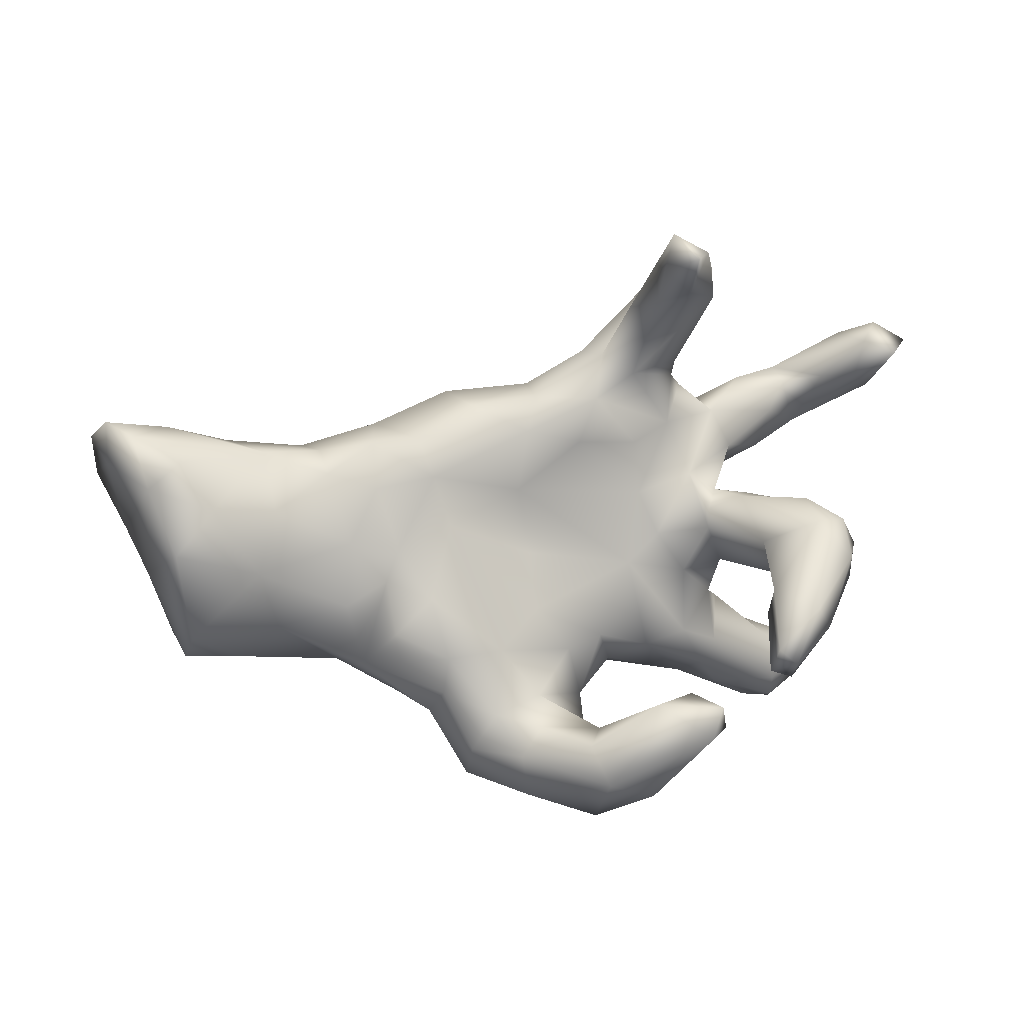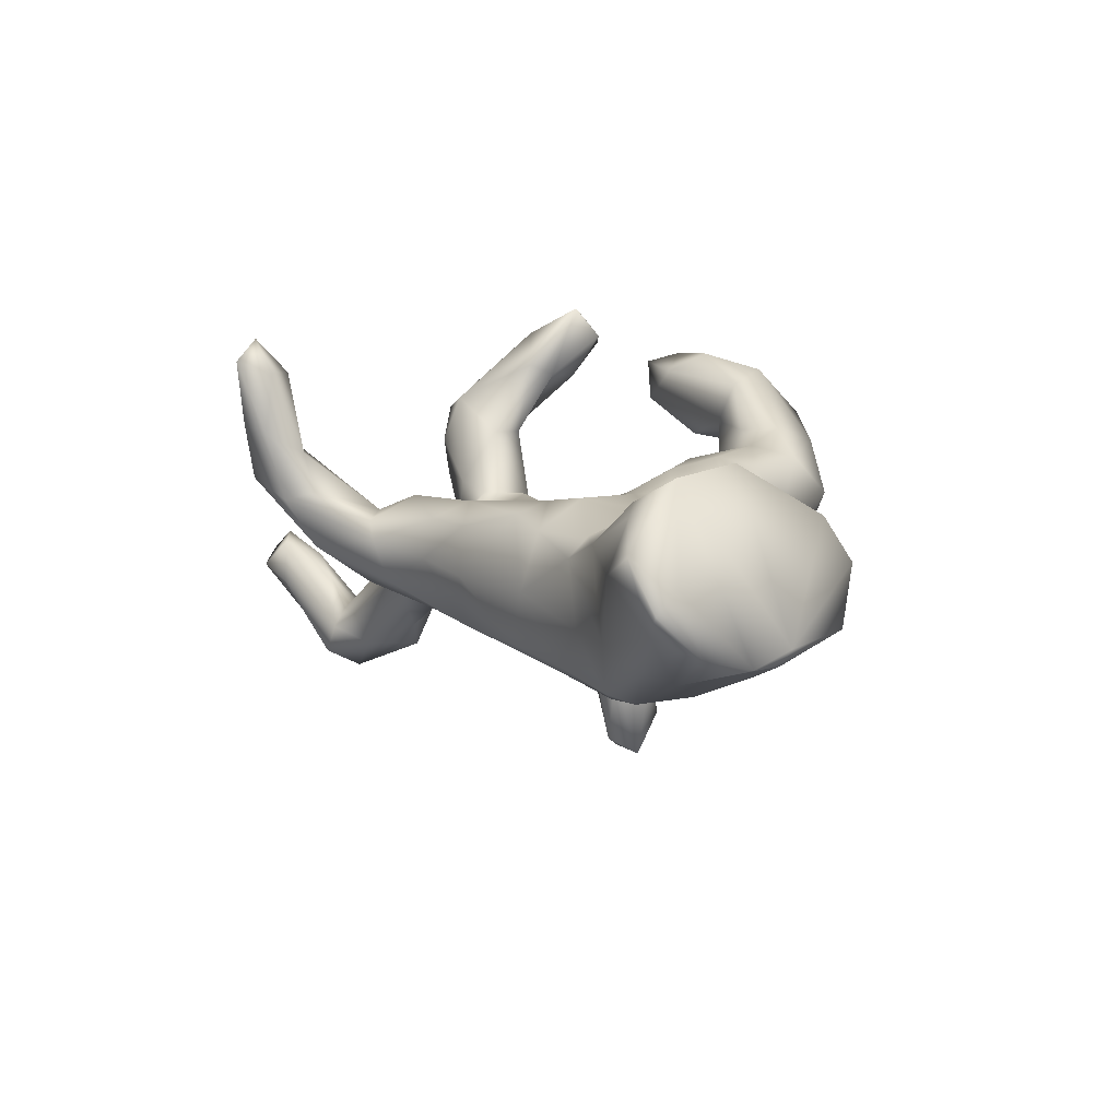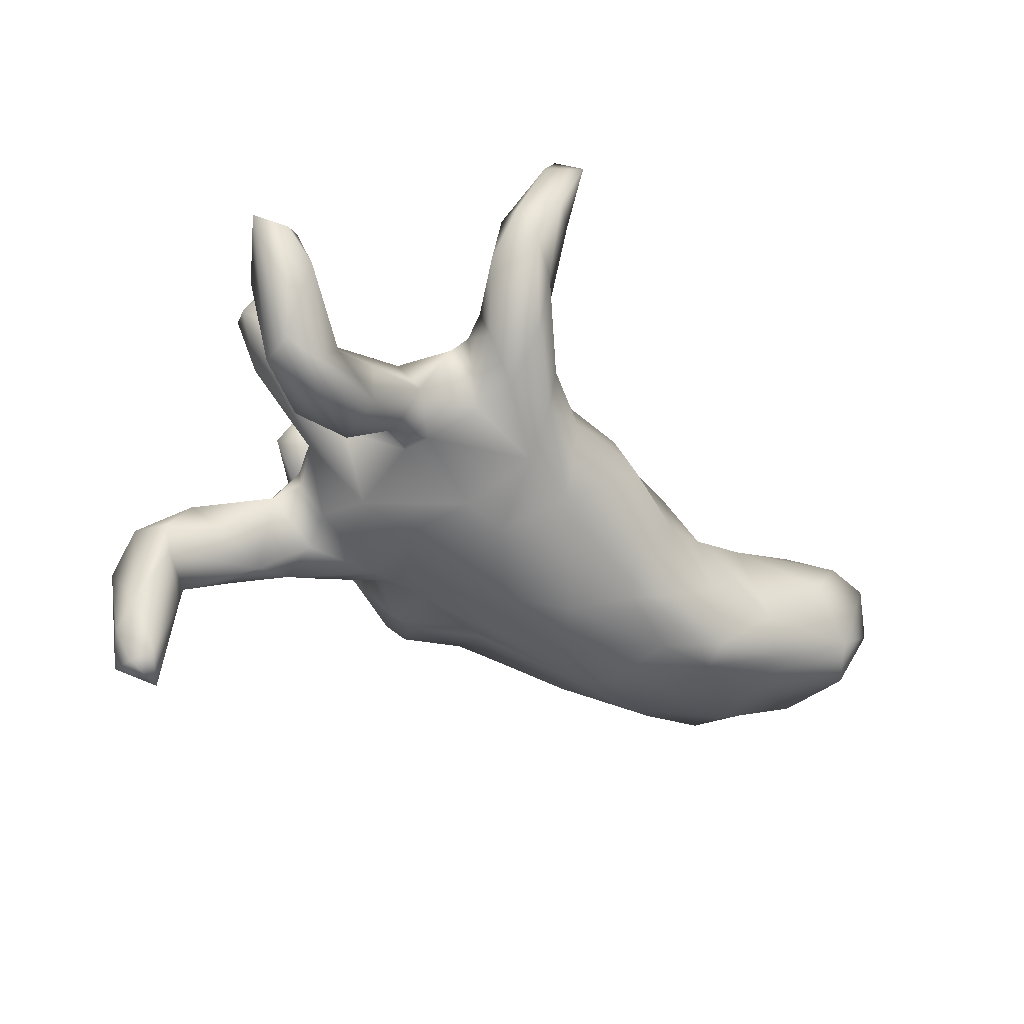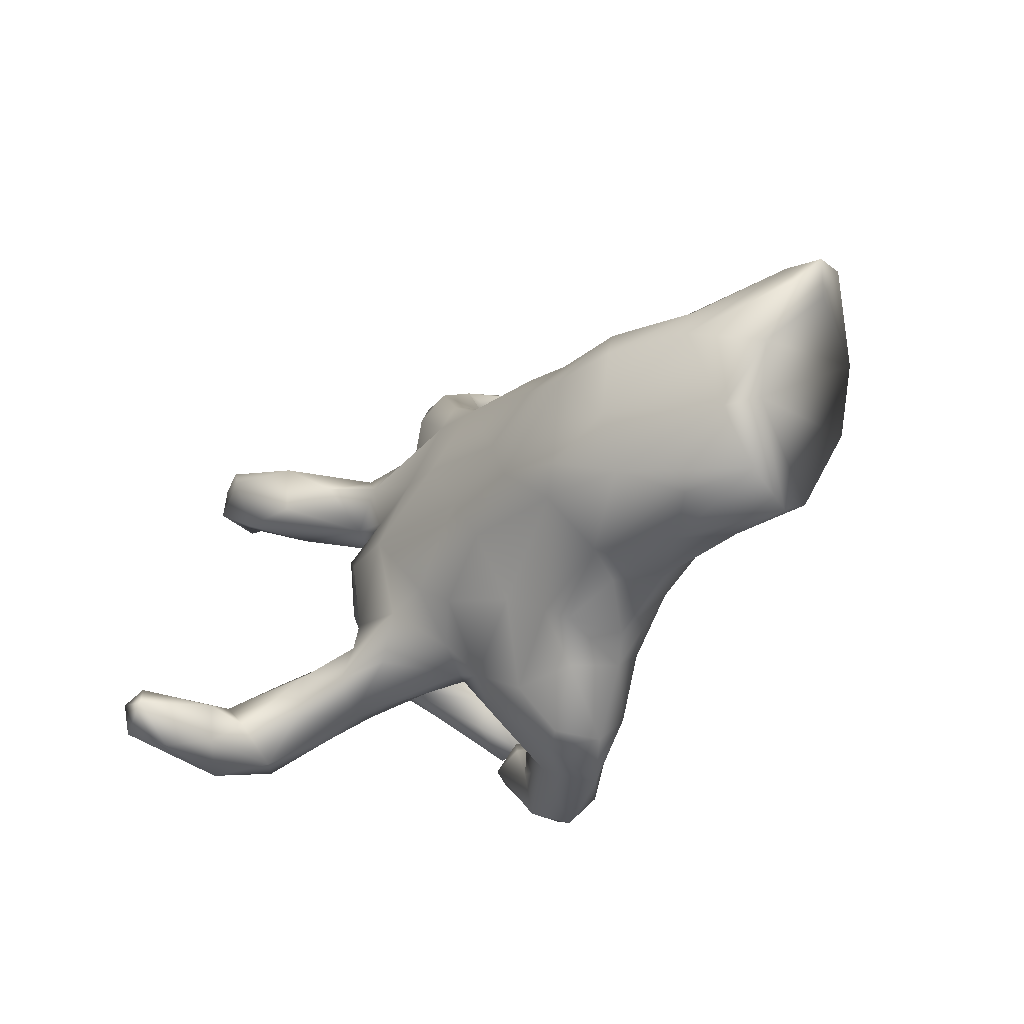
<metadata>
{"format":"obj","ext":"obj","renderer":"f3d","projection":"perspective","resolution":1024,"background":"white","views":[{"elev":8.0,"azim":-9.8,"up":"+Y"},{"elev":4.9,"azim":-111.4,"up":"+Z"},{"elev":-46.5,"azim":143.5,"up":"+Z"},{"elev":-31.0,"azim":-133.7,"up":"+Y"}]}
</metadata>
<code>
v 0.7719 0.3982 -0.05064
v 0.7119 0.3025 -0.103
v 0.6804 0.3964 -0.02989
v 0.7396 0.3733 -0.01179
v 0.6414 0.2648 -0.2359
v 0.7167 0.4329 -0.07941
v 0.6398 0.3277 -0.2301
v 0.6122 0.3209 -0.09588
v 0.6712 0.325 -0.05781
v 0.5353 0.3331 -0.1986
v 0.5846 -0.2801 -0.3751
v 0.5895 -0.3282 -0.4194
v 0.5848 0.221 -0.2039
v 0.603 -0.2928 -0.187
v 0.6492 0.41 -0.1086
v 0.6077 -0.3536 -0.2635
v 0.5798 0.3359 -0.2543
v 0.5479 0.3074 -0.162
v 0.5449 -0.2438 -0.2502
v 0.5567 -0.3123 -0.4899
v 0.5277 -0.2821 -0.4706
v 0.5201 -0.3182 -0.105
v 0.5606 -0.3678 -0.4738
v 0.5625 -0.235 -0.1913
v 0.5047 0.2492 -0.1094
v 0.4288 0.2919 -0.2228
v 0.5105 -0.3897 -0.4164
v 0.4813 0.1768 -0.1256
v 0.5878 0.01652 0.2032
v 0.4812 -0.3615 -0.3305
v 0.5341 0.281 -0.2807
v 0.4865 -0.3338 -0.5006
v 0.5677 -0.04247 0.24
v 0.4912 -0.2821 -0.3304
v 0.5571 -0.3926 -0.2625
v 0.53 0.08246 0.1199
v 0.5345 0.1919 -0.2384
v 0.4754 -0.3079 -0.2618
v 0.4614 -0.1955 -0.1819
v 0.5271 -0.3615 -0.145
v 0.4914 -0.1188 0.3558
v 0.4213 0.1898 -0.2272
v 0.4624 0.06344 0.01282
v 0.4939 0.1049 0.1892
v 0.5464 0.07241 0.2567
v 0.5176 -0.2366 -0.1135
v 0.5212 -0.0264 0.1035
v 0.5468 0.008755 0.3125
v 0.3908 -0.1348 -0.09344
v 0.3626 0.2582 -0.04324
v 0.3851 -0.3003 -0.1974
v 0.4396 0.0176 -0.01681
v 0.4797 -0.37 -0.1898
v 0.4493 0.3153 -0.1646
v 0.5036 -0.1008 0.2835
v 0.4057 0.1848 -0.06119
v 0.4209 0.09677 0.03088
v 0.3924 -0.3184 -0.106
v 0.5172 -0.05609 0.2089
v 0.4578 -0.04704 0.2054
v 0.4903 0.07179 0.2755
v 0.3842 0.1017 0.1072
v 0.3413 0.1564 -0.09119
v 0.3459 0.1079 0.05025
v 0.3543 -0.03172 0.06575
v 0.3736 -0.2163 -0.04004
v 0.2864 -0.2408 -0.1686
v 0.4046 -0.147 0.3209
v 0.3385 0.2225 -0.1788
v 0.4068 -0.2045 0.3908
v 0.298 -0.09591 -0.1159
v 0.4525 -0.0724 0.41
v 0.3008 0.1381 0.02035
v 0.3602 -0.2211 -0.2034
v 0.3702 0.09183 -0.0872
v 0.3862 -0.02027 -0.03708
v 0.3674 0.1408 -0.04782
v 0.3155 0.2682 -0.087
v 0.4032 0.02428 0.2066
v 0.3623 -0.1381 0.4597
v 0.3249 0.07459 0.08795
v 0.3447 -0.263 -0.03896
v 0.2892 -0.05795 0.02648
v 0.3476 -0.104 -0.06175
v 0.2508 0.2047 -0.129
v 0.3792 -0.09362 0.3241
v 0.3844 -0.04709 0.3442
v 0.253 0.242 0.02491
v 0.4006 -0.1693 0.4446
v 0.3059 0.4837 0.1
v 0.3539 -0.1093 -0.0192
v 0.2814 0.3166 0.004437
v 0.3242 0.03605 0.08631
v 0.2935 0.5521 0.2006
v 0.3623 -0.1888 0.4035
v 0.2472 0.3984 -0.002631
v 0.29 -0.1805 0.03476
v 0.2608 0.567 0.1285
v 0.2946 0.4992 0.2111
v 0.2568 0.3383 0.03649
v 0.2574 0.1349 -0.1017
v 0.3143 -0.2942 -0.1104
v 0.3058 -0.3185 0.3035
v 0.2078 -0.203 0.05231
v 0.2515 0.3696 0.08706
v 0.2193 0.5104 0.3301
v 0.2525 0.5846 0.3288
v 0.2817 -0.1645 -0.1423
v 0.2418 0.462 0.007235
v 0.2357 -0.3401 0.2152
v 0.1804 0.4677 -0.001517
v 0.2208 0.5952 0.2314
v 0.196 -0.2243 -0.1347
v 0.2865 -0.2683 0.3513
v 0.2197 0.02753 0.08859
v 0.1471 -0.1408 -0.1542
v 0.1978 0.5241 0.08821
v 0.1715 0.3651 -0.0711
v 0.05454 0.2694 -0.1178
v 0.1952 0.4864 0.176
v 0.2722 0.01383 -0.1584
v 0.19 0.2814 -0.07121
v 0.1777 0.2067 0.05906
v 0.1726 0.3442 0.06718
v 0.1827 0.5625 0.2112
v 0.2171 0.5728 0.3935
v 0.1705 0.5531 0.3277
v 0.1566 0.4756 0.1041
v 0.1885 0.1057 0.05332
v 0.1695 -0.03558 0.05135
v 0.1817 0.6187 0.35
v 0.2442 -0.2549 0.2772
v 0.1129 0.3803 0.05052
v 0.168 0.01783 -0.1795
v 0.1046 0.1344 -0.1598
v 0.1617 -0.4439 0.3161
v 0.1983 -0.4244 0.2816
v 0.135 -0.2334 0.02739
v 0.1671 -0.3184 0.2062
v 0.0929 0.2979 0.09835
v 0.1682 -0.2621 0.3313
v 0.1294 -0.3884 0.1915
v 0.1097 -0.2406 -0.008678
v 0.01917 0.1278 -0.1735
v 0.06398 -0.121 -0.1582
v 0.1026 -0.1707 0.09909
v 0.1436 -0.4586 0.2237
v 0.2632 -0.3255 0.3685
v -0.05582 0.1174 0.05887
v 0.06184 0.2119 0.08507
v 0.1402 -0.3271 0.3671
v 0.07434 0.3577 -0.06246
v -0.02133 0.3005 0.0612
v 0.07316 -0.3274 0.2319
v 0.07887 0.3862 0.01707
v 0.03427 -0.3498 0.02157
v -0.05144 0.2486 -0.1361
v 0.07114 -0.2976 0.05448
v 0.07466 -0.2127 -0.07606
v 0.00934 -0.1591 -0.1303
v 0.06336 -0.3498 0.1343
v -0.04303 0.2355 0.09313
v -0.027 0.3208 -0.01277
v -0.00525 -0.3012 -0.06602
v 0.01379 -0.4332 0.1288
v -0.02582 -0.2823 0.1284
v 0.04063 -0.1982 0.09346
v -0.1073 -0.1823 0.168
v -0.03609 -0.3238 0.2192
v 0.0732 -0.4159 0.3349
v -0.08165 -0.4428 0.05473
v -0.1289 -0.2 -0.105
v -0.1385 -0.09883 -0.1934
v 0.04226 -0.3459 0.3053
v -0.1481 0.2853 0.05475
v 0.06258 -0.4958 0.2495
v -0.076 -0.3813 0.2216
v -0.03473 -0.008307 0.06465
v -0.2014 0.06439 -0.2145
v -0.07842 -0.004045 -0.1988
v -0.02967 -0.1146 0.1094
v -0.07959 -0.3428 -0.02665
v -0.1864 0.3059 -0.03232
v -0.1212 -0.3038 0.1916
v -0.1665 -0.4384 0.102
v -0.05981 -0.4627 0.199
v -0.1927 0.0496 0.07831
v -0.122 -0.4291 0.02799
v -0.3407 -0.1089 -0.2032
v -0.2432 -0.01894 -0.2232
v -0.2116 -0.1937 0.1756
v -0.2065 -0.3372 -0.01523
v -0.1649 -0.3747 0.1701
v -0.238 -0.3143 0.08377
v -0.2196 -0.2643 0.1543
v -0.2447 0.2255 -0.1507
v -0.2574 0.2249 0.08092
v -0.1944 -0.237 -0.06885
v -0.2286 0.151 0.1024
v -0.2908 0.1523 -0.199
v -0.2994 0.01456 0.115
v -0.2421 -0.08079 0.1545
v -0.3638 0.1847 -0.1779
v -0.2596 -0.2791 -0.07118
v -0.3286 0.2416 -0.05026
v -0.2944 -0.2845 0.03357
v -0.3239 -0.04831 0.1174
v -0.3412 0.1319 0.1123
v -0.3666 -0.2154 0.07956
v -0.3798 -0.06249 -0.2295
v -0.3426 0.2137 0.05675
v -0.3405 -0.2173 -0.03358
v -0.3099 -0.1492 0.1447
v -0.4071 0.1046 -0.2335
v -0.4136 -0.2171 0.01993
v -0.4705 0.1947 -0.1041
v -0.5049 -0.1215 -0.1949
v -0.3978 -0.103 0.07379
v -0.5253 0.1082 -0.2274
v -0.3903 0.02333 0.09073
v -0.441 0.1973 0.01621
v -0.5194 0.1614 -0.207
v -0.6031 -0.1786 -0.1224
v -0.5031 -0.009409 -0.2237
v -0.4294 0.1554 0.05232
v -0.3896 -0.209 -0.1343
v -0.5298 -0.1426 0.05771
v -0.5521 0.1995 0.04901
v -0.6019 -0.2072 0.01499
v -0.6172 0.2078 -0.108
v -0.5348 0.08907 0.1026
v -0.6969 -0.1544 0.09683
v -0.721 -0.06346 -0.1465
v -0.6541 0.1009 0.1504
v -0.5252 -0.2174 -0.06465
v -0.7101 -0.2017 0.0193
v -0.5683 -0.02641 0.1278
v -0.7331 -0.1717 -0.08837
v -0.7259 0.0212 0.1875
v -0.6743 0.1588 -0.155
v -0.7102 0.1929 0.1274
v -0.7788 -0.05675 -0.1112
v -0.6738 0.1015 -0.1771
v -0.7744 0.1466 0.1675
v -0.8011 0.2401 0.1089
v -0.8197 0.03204 -0.1361
v -0.8512 0.1777 -0.000609
v -0.8732 0.1473 -0.1101
v -0.8509 0.263 0.0518
v -0.8288 0.2152 -0.07535
v -0.881 0.2281 -0.03784
v -0.7343 0.2482 0.01372
f 76 47 65
f 168 202 191
f 93 79 81
f 79 93 65
f 59 60 65
f 47 59 65
f 65 60 79
f 168 191 184
f 84 76 91
f 154 161 166
f 154 166 169
f 169 166 184
f 169 184 177
f 193 177 184
f 142 110 147
f 139 110 142
f 142 147 165
f 139 142 154
f 154 142 161
f 147 176 165
f 176 170 186
f 94 90 98
f 98 90 109
f 98 117 112
f 125 117 128
f 120 125 128
f 105 90 99
f 99 120 124
f 124 120 128
f 105 99 124
f 45 36 44
f 44 62 61
f 61 62 79
f 79 62 81
f 47 29 33
f 33 59 47
f 250 243 248
f 222 219 240
f 219 243 240
f 219 224 243
f 203 214 222
f 200 214 203
f 200 179 214
f 200 157 179
f 27 35 30
f 34 30 38
f 12 11 16
f 24 11 19
f 14 16 11
f 210 217 224
f 210 189 217
f 214 210 224
f 214 224 219
f 214 219 222
f 23 35 27
f 23 16 35
f 12 16 23
f 34 32 30
f 19 21 34
f 19 11 21
f 32 27 30
f 23 27 32
f 12 23 20
f 21 32 34
f 20 23 32
f 21 20 32
f 11 20 21
f 12 20 11
f 246 247 248
f 196 200 203
f 157 200 196
f 31 37 42
f 5 37 31
f 5 13 37
f 247 251 248
f 251 250 248
f 230 240 250
f 252 230 250
f 222 240 230
f 230 216 222
f 216 203 222
f 205 203 216
f 183 157 196
f 42 69 26
f 26 31 42
f 17 26 10
f 7 5 31
f 26 17 31
f 17 7 31
f 53 35 40
f 35 16 40
f 74 38 51
f 51 38 53
f 30 53 38
f 30 35 53
f 67 74 51
f 39 19 74
f 19 38 74
f 19 34 38
f 250 240 243
f 234 241 244
f 231 228 234
f 208 211 225
f 208 199 211
f 199 197 211
f 33 41 55
f 103 148 137
f 137 148 136
f 148 151 170
f 170 151 174
f 136 148 170
f 99 94 107
f 94 112 107
f 131 112 125
f 131 125 127
f 99 107 106
f 48 45 61
f 33 48 41
f 72 41 48
f 48 61 72
f 87 86 80
f 86 95 80
f 55 41 70
f 68 55 70
f 68 70 95
f 95 70 89
f 86 68 95
f 148 114 141
f 151 148 141
f 107 112 131
f 106 126 127
f 126 131 127
f 106 107 126
f 72 61 87
f 80 72 87
f 89 41 72
f 73 115 93
f 41 89 70
f 89 80 95
f 199 162 197
f 149 150 162
f 129 88 123
f 129 73 88
f 73 50 88
f 175 183 197
f 162 175 197
f 162 153 175
f 153 163 175
f 140 153 162
f 100 92 122
f 88 92 100
f 50 92 88
f 78 92 50
f 9 3 8
f 2 4 9
f 2 1 4
f 153 155 163
f 133 155 153
f 117 155 133
f 109 118 111
f 109 96 118
f 96 100 122
f 100 96 105
f 3 6 15
f 117 111 155
f 171 186 185
f 192 185 194
f 228 241 234
f 231 225 228
f 56 50 73
f 155 111 152
f 228 230 252
f 221 230 228
f 216 230 221
f 205 216 221
f 183 196 205
f 163 157 183
f 54 26 78
f 54 10 26
f 18 10 54
f 8 10 18
f 17 10 15
f 15 7 17
f 51 53 102
f 53 58 102
f 53 40 58
f 40 14 22
f 16 14 40
f 204 198 192
f 172 164 182
f 159 164 160
f 67 102 113
f 67 51 102
f 14 24 46
f 22 14 46
f 236 235 229
f 226 215 235
f 172 182 198
f 205 196 203
f 188 185 192
f 171 185 188
f 171 156 165
f 158 165 156
f 100 124 88
f 43 47 52
f 167 168 166
f 184 166 168
f 184 191 195
f 165 158 161
f 158 166 161
f 193 184 195
f 185 193 194
f 193 195 194
f 142 165 161
f 186 177 193
f 185 186 193
f 165 176 186
f 171 165 186
f 98 109 111
f 111 117 98
f 109 90 96
f 128 117 133
f 1 6 4
f 4 6 3
f 4 3 9
f 96 90 105
f 124 128 133
f 140 133 153
f 100 105 124
f 88 124 140
f 124 133 140
f 150 140 162
f 123 88 140
f 123 140 150
f 44 36 62
f 36 43 57
f 36 57 62
f 62 64 81
f 93 81 73
f 36 29 43
f 29 47 43
f 156 138 158
f 89 72 80
f 126 107 131
f 194 209 206
f 194 195 209
f 164 138 156
f 143 138 164
f 138 104 146
f 102 104 138
f 82 104 102
f 82 97 104
f 215 209 227
f 206 209 215
f 66 97 82
f 237 239 232
f 227 237 232
f 209 218 227
f 207 220 218
f 209 207 218
f 97 91 83
f 66 91 97
f 49 84 91
f 76 65 91
f 227 218 237
f 24 14 11
f 198 204 226
f 223 238 217
f 223 226 235
f 217 226 223
f 189 226 217
f 189 198 226
f 189 172 198
f 173 172 189
f 233 242 246
f 233 238 242
f 233 217 238
f 210 190 189
f 190 173 189
f 180 173 190
f 224 233 243
f 224 217 233
f 179 180 190
f 144 180 179
f 233 246 243
f 214 179 190
f 248 243 246
f 190 210 214
f 151 141 174
f 141 114 132
f 114 103 132
f 86 59 68
f 68 59 55
f 59 33 55
f 119 144 157
f 49 46 39
f 26 69 78
f 249 252 250
f 247 249 251
f 251 249 250
f 5 2 13
f 13 8 18
f 13 18 25
f 13 28 37
f 85 69 63
f 85 78 69
f 122 78 85
f 85 135 119
f 85 119 122
f 119 135 144
f 246 244 247
f 37 28 63
f 42 37 63
f 28 77 63
f 42 63 69
f 75 121 101
f 85 63 101
f 101 135 85
f 242 244 246
f 101 121 135
f 232 239 242
f 66 49 91
f 76 84 71
f 49 108 84
f 84 108 71
f 232 229 227
f 236 229 232
f 46 49 66
f 60 86 87
f 33 29 48
f 87 61 79
f 48 29 45
f 44 61 45
f 120 106 127
f 99 106 120
f 90 94 99
f 120 127 125
f 112 117 125
f 94 98 112
f 147 136 176
f 147 137 136
f 110 137 147
f 170 177 186
f 174 169 177
f 170 174 177
f 103 137 110
f 174 154 169
f 141 154 174
f 141 132 154
f 132 139 154
f 132 110 139
f 103 110 132
f 60 59 86
f 29 36 45
f 176 136 170
f 1 5 7
f 1 2 5
f 152 157 163
f 155 152 163
f 118 119 152
f 111 118 152
f 118 96 122
f 3 15 10
f 8 3 10
f 6 7 15
f 6 1 7
f 171 188 182
f 182 192 198
f 182 188 192
f 182 156 171
f 164 156 182
f 22 82 58
f 40 22 58
f 204 194 206
f 192 194 204
f 143 164 159
f 102 138 143
f 143 113 102
f 58 82 102
f 22 66 82
f 22 46 66
f 235 215 229
f 215 227 229
f 212 206 215
f 212 204 206
f 212 215 226
f 204 212 226
f 207 201 220
f 138 146 158
f 166 158 167
f 130 149 178
f 76 52 47
f 83 65 93
f 83 93 115
f 83 115 130
f 181 178 187
f 168 187 202
f 207 202 201
f 91 65 83
f 97 83 130
f 146 104 130
f 146 130 181
f 130 178 181
f 181 187 168
f 213 202 207
f 191 202 213
f 209 213 207
f 97 130 104
f 167 146 181
f 167 181 168
f 195 191 209
f 209 191 213
f 158 146 167
f 160 164 172
f 145 159 160
f 116 113 159
f 113 143 159
f 67 113 116
f 71 108 116
f 108 67 116
f 108 74 67
f 49 74 108
f 49 39 74
f 24 19 39
f 46 24 39
f 236 232 242
f 238 236 242
f 235 236 238
f 223 235 238
f 160 172 173
f 160 173 145
f 116 159 145
f 134 116 145
f 134 71 116
f 134 145 180
f 121 71 134
f 144 134 180
f 135 134 144
f 157 144 179
f 135 121 134
f 145 173 180
f 237 234 239
f 237 231 234
f 220 231 237
f 218 220 237
f 201 208 220
f 201 199 208
f 187 201 202
f 187 199 201
f 149 187 178
f 130 129 149
f 115 73 129
f 75 77 64
f 62 57 64
f 57 75 64
f 57 43 75
f 239 234 244
f 242 239 244
f 220 225 231
f 220 208 225
f 149 199 187
f 149 162 199
f 129 150 149
f 129 123 150
f 103 114 148
f 56 73 64
f 241 245 244
f 77 56 64
f 121 76 71
f 121 52 76
f 75 52 121
f 13 25 28
f 118 122 119
f 152 119 157
f 13 9 8
f 18 50 25
f 50 18 54
f 50 54 78
f 78 122 92
f 175 163 183
f 197 183 205
f 197 205 211
f 211 205 221
f 245 228 252
f 241 228 245
f 245 252 249
f 244 245 249
f 244 249 247
f 13 2 9
f 28 25 56
f 56 25 50
f 225 211 221
f 225 221 228
f 28 56 77
f 77 75 101
f 63 77 101
f 43 52 75
f 60 87 79
f 115 129 130
f 81 64 73

</code>
